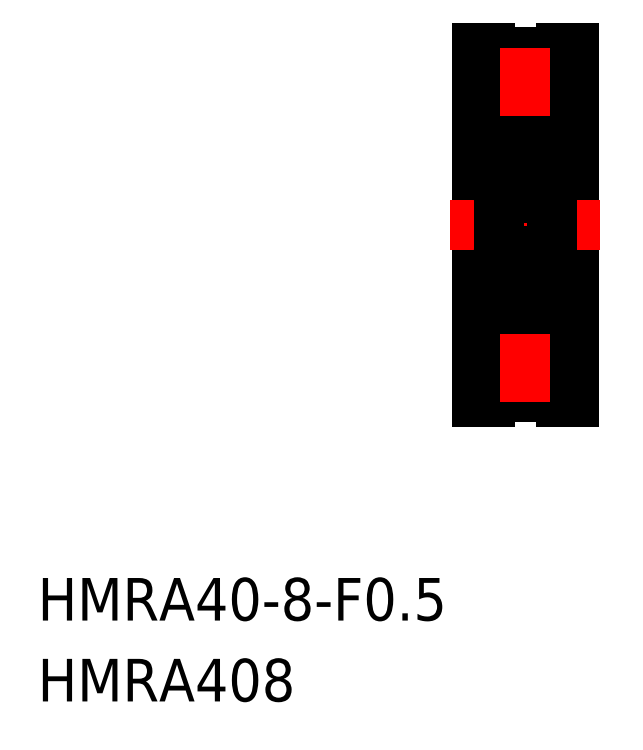
<metadata>
{"format":"dxf","ext":"dxf","renderer":"ezdxf+matplotlib","layout":"modelspace","background":"white","min_lineweight":24,"dpi":150}
</metadata>
<code>
0
SECTION
2
ENTITIES
0
TEXT
8
0
10
154
20
113.6
30
0
40
4.813
1
HMRA40-8-F0.5
0
TEXT
8
0
10
154
20
104.5
30
0
40
4.813
1
HMRA408
0
LINE
8
0
10
205.5
20
166.6
30
0
11
206.1
21
166.6
31
0
0
LINE
8
0
10
205.5
20
150.1
30
0
11
206.1
21
150.1
31
0
0
LINE
8
CENTER
10
204.6
20
164.6
30
0
11
213.6
21
164.6
31
0
0
LINE
8
CENTER
10
204.6
20
152.1
30
0
11
213.6
21
152.1
31
0
0
LINE
8
0
10
203.6
20
158.4
30
0
11
203.6
21
138.4
31
0
0
LINE
8
0
10
214.6
20
138.4
30
0
11
214.6
21
158.4
31
0
0
LINE
8
0
10
206.1
20
158.4
30
0
11
206.1
21
147.9
31
0
0
LINE
8
0
10
205.5
20
147.9
30
0
11
205.5
21
158.4
31
0
0
LINE
8
0
10
205.1
20
138.9
30
0
11
213.1
21
138.9
31
0
0
LINE
8
0
10
203.6
20
138.4
30
0
11
205.1
21
138.4
31
0
0
LINE
8
0
10
205.1
20
138.4
30
0
11
205.1
21
138.9
31
0
0
LINE
8
0
10
213.1
20
138.9
30
0
11
213.1
21
138.4
31
0
0
LINE
8
0
10
213.1
20
138.4
30
0
11
214.6
21
138.4
31
0
0
LINE
8
0
10
212.1
20
150.4
30
0
11
214.6
21
150.4
31
0
0
LINE
8
0
10
205.5
20
147.9
30
0
11
206.1
21
147.9
31
0
0
LINE
8
0
10
203.6
20
148.9
30
0
11
205.5
21
148.9
31
0
0
LINE
8
0
10
214.6
20
178.4
30
0
11
214.6
21
158.4
31
0
0
LINE
8
0
10
203.6
20
158.4
30
0
11
203.6
21
178.4
31
0
0
LINE
8
0
10
212.1
20
166.4
30
0
11
214.6
21
166.4
31
0
0
LINE
8
0
10
205.5
20
168.8
30
0
11
206.1
21
168.8
31
0
0
LINE
8
0
10
205.5
20
168.8
30
0
11
205.5
21
158.4
31
0
0
LINE
8
0
10
203.6
20
167.9
30
0
11
205.5
21
167.9
31
0
0
LINE
8
0
10
206.1
20
158.4
30
0
11
206.1
21
168.8
31
0
0
LINE
8
0
10
205.1
20
177.9
30
0
11
213.1
21
177.9
31
0
0
LINE
8
0
10
205.1
20
178.4
30
0
11
205.1
21
177.9
31
0
0
LINE
8
0
10
203.6
20
178.4
30
0
11
205.1
21
178.4
31
0
0
LINE
8
0
10
213.1
20
178.4
30
0
11
214.6
21
178.4
31
0
0
LINE
8
0
10
213.1
20
177.9
30
0
11
213.1
21
178.4
31
0
0
LINE
8
CENTER
10
209.1
20
138.4
30
0
11
209.1
21
158.4
31
0
0
LINE
8
CENTER
10
209.1
20
178.4
30
0
11
209.1
21
158.4
31
0
0
LINE
8
CENTER
10
200.6
20
158.4
30
0
11
217.6
21
158.4
31
0
0
ARC
8
0
10
211.8
20
167.6
30
0
40
0.3
50
0
51
90
0
LINE
8
0
10
211.8
20
166.5
30
0
11
211.8
21
166.7
31
0
0
LINE
8
0
10
212
20
166.5
30
0
11
211.8
21
166.5
31
0
0
LINE
8
0
10
212.1
20
166.6
30
0
11
212
21
166.5
31
0
0
LINE
8
0
10
211.8
20
166.4
30
0
11
211.7
21
166.3
31
0
0
ARC
8
0
10
211.8
20
166.5
30
0
40
0.1111
50
300
51
30.01
0
ARC
8
0
10
211.5
20
166.6
30
0
40
0.138
50
30
51
180
0
ARC
8
0
10
211.5
20
166.6
30
0
40
0.2491
50
30
51
180
0
LINE
8
0
10
211.7
20
166.3
30
0
11
211.7
21
166.4
31
0
0
LINE
8
0
10
211.7
20
166.4
30
0
11
211.8
21
166.5
31
0
0
LINE
8
0
10
211.8
20
166.5
30
0
11
211.7
21
166.6
31
0
0
LINE
8
0
10
212.1
20
165.3
30
0
11
212.1
21
165.3
31
0
0
LINE
8
0
10
211.3
20
165.9
30
0
11
211.2
21
165.8
31
0
0
LINE
8
0
10
211.4
20
165.8
30
0
11
211.6
21
165.6
31
0
0
LINE
8
0
10
211.3
20
165.8
30
0
11
211.5
21
165.6
31
0
0
LINE
8
0
10
211.3
20
166.6
30
0
11
211.3
21
165.8
31
0
0
LINE
8
0
10
211.4
20
166.6
30
0
11
211.4
21
165.8
31
0
0
LINE
8
0
10
212.1
20
163
30
0
11
212
21
163.1
31
0
0
LINE
8
0
10
212
20
163.1
30
0
11
211.8
21
163.1
31
0
0
LINE
8
0
10
212.1
20
163
30
0
11
212.1
21
163
31
0
0
ARC
8
0
10
211.5
20
163.5
30
0
40
0.1111
50
270
51
360
0
LINE
8
0
10
211.4
20
163
30
0
11
211.2
21
163.3
31
0
0
LINE
8
0
10
211.3
20
163.5
30
0
11
211.5
21
163.5
31
0
0
LINE
8
0
10
211.3
20
163.4
30
0
11
211.3
21
163.5
31
0
0
LINE
8
0
10
211.5
20
163.4
30
0
11
211.3
21
163.4
31
0
0
LINE
8
0
10
211.2
20
163.3
30
0
11
211.1
21
163.4
31
0
0
ARC
8
0
10
211.5
20
163
30
0
40
0.1863
50
196.8
51
320
0
LINE
8
0
10
211.8
20
163.1
30
0
11
211.7
21
162.9
31
0
0
ARC
8
0
10
211.8
20
161.7
30
0
40
0.3
50
270
51
0
0
LINE
8
0
10
211.6
20
165.6
30
0
11
211.6
21
163.5
31
0
0
LINE
8
0
10
211.5
20
163.5
30
0
11
211.5
21
165.6
31
0
0
ARC
8
0
10
211.8
20
155.1
30
0
40
0.3
50
0
51
90
0
ARC
8
0
10
211.5
20
153.7
30
0
40
0.1863
50
40
51
163.2
0
LINE
8
0
10
212
20
153.6
30
0
11
211.8
21
153.6
31
0
0
LINE
8
0
10
212.1
20
153.7
30
0
11
212
21
153.6
31
0
0
LINE
8
0
10
211.2
20
153.4
30
0
11
211.1
21
153.3
31
0
0
LINE
8
0
10
211.5
20
153.4
30
0
11
211.3
21
153.4
31
0
0
LINE
8
0
10
211.3
20
153.4
30
0
11
211.3
21
153.3
31
0
0
LINE
8
0
10
211.3
20
153.3
30
0
11
211.5
21
153.3
31
0
0
ARC
8
0
10
211.5
20
153.3
30
0
40
0.1111
50
5e-05
51
90
0
LINE
8
0
10
211.8
20
153.6
30
0
11
211.7
21
153.8
31
0
0
LINE
8
0
10
211.4
20
153.8
30
0
11
211.2
21
153.4
31
0
0
LINE
8
0
10
211.3
20
151
30
0
11
211.5
21
151.2
31
0
0
LINE
8
0
10
211.4
20
150.9
30
0
11
211.6
21
151.1
31
0
0
LINE
8
0
10
211.3
20
150.8
30
0
11
211.2
21
150.9
31
0
0
ARC
8
0
10
211.8
20
150.3
30
0
40
0.1111
50
330
51
60.01
0
LINE
8
0
10
211.8
20
150.4
30
0
11
211.7
21
150.4
31
0
0
LINE
8
0
10
212.1
20
150.1
30
0
11
212
21
150.2
31
0
0
LINE
8
0
10
212
20
150.2
30
0
11
211.8
21
150.2
31
0
0
LINE
8
0
10
211.8
20
150.2
30
0
11
211.8
21
150.1
31
0
0
ARC
8
0
10
211.5
20
150.2
30
0
40
0.138
50
180
51
330
0
LINE
8
0
10
211.8
20
150.3
30
0
11
211.7
21
150.1
31
0
0
LINE
8
0
10
211.7
20
150.3
30
0
11
211.8
21
150.3
31
0
0
LINE
8
0
10
211.7
20
150.4
30
0
11
211.7
21
150.3
31
0
0
ARC
8
0
10
211.5
20
150.2
30
0
40
0.2491
50
180
51
330
0
LINE
8
0
10
211.4
20
150.2
30
0
11
211.4
21
150.9
31
0
0
LINE
8
0
10
211.3
20
150.2
30
0
11
211.3
21
151
31
0
0
ARC
8
0
10
211.8
20
149.2
30
0
40
0.3
50
270
51
0
0
LINE
8
0
10
211.5
20
153.3
30
0
11
211.5
21
151.2
31
0
0
LINE
8
0
10
211.6
20
151.1
30
0
11
211.6
21
153.3
31
0
0
LINE
8
0
10
212.1
20
149.2
30
0
11
212.1
21
158.4
31
0
0
LINE
8
0
10
212.1
20
167.6
30
0
11
212.1
21
158.4
31
0
0
ARC
8
0
10
206.4
20
167.6
30
0
40
0.3
50
90
51
180
0
ARC
8
0
10
206.5
20
166.5
30
0
40
0.1111
50
150
51
240
0
LINE
8
0
10
206.5
20
166.5
30
0
11
206.6
21
166.6
31
0
0
LINE
8
0
10
206.6
20
166.4
30
0
11
206.5
21
166.5
31
0
0
LINE
8
0
10
206.5
20
166.3
30
0
11
206.6
21
166.4
31
0
0
LINE
8
0
10
206.4
20
166.4
30
0
11
206.5
21
166.3
31
0
0
LINE
8
0
10
206.1
20
166.6
30
0
11
206.2
21
166.5
31
0
0
LINE
8
0
10
206.2
20
166.5
30
0
11
206.4
21
166.5
31
0
0
LINE
8
0
10
206.4
20
166.5
30
0
11
206.5
21
166.7
31
0
0
ARC
8
0
10
206.7
20
166.6
30
0
40
0.138
50
0
51
150
0
ARC
8
0
10
206.7
20
166.6
30
0
40
0.2491
50
0
51
150
0
LINE
8
0
10
207
20
165.8
30
0
11
206.7
21
165.6
31
0
0
LINE
8
0
10
206.8
20
165.8
30
0
11
206.6
21
165.6
31
0
0
LINE
8
0
10
207
20
165.9
30
0
11
207.1
21
165.8
31
0
0
LINE
8
0
10
207.1
20
165.8
30
0
11
207.9
21
165.8
31
0
0
LINE
8
0
10
206.8
20
166.6
30
0
11
206.8
21
165.8
31
0
0
LINE
8
0
10
207
20
166.6
30
0
11
207
21
165.8
31
0
0
LINE
8
0
10
207
20
163.3
30
0
11
207.1
21
163.4
31
0
0
LINE
8
0
10
206.7
20
163.4
30
0
11
206.9
21
163.4
31
0
0
LINE
8
0
10
206.9
20
163.4
30
0
11
206.9
21
163.5
31
0
0
LINE
8
0
10
206.9
20
163.5
30
0
11
206.7
21
163.5
31
0
0
LINE
8
0
10
206.9
20
163
30
0
11
207
21
163.3
31
0
0
LINE
8
0
10
207.1
20
163.4
30
0
11
207.9
21
163.4
31
0
0
LINE
8
0
10
206.2
20
163.1
30
0
11
206.4
21
163.1
31
0
0
LINE
8
0
10
206.1
20
163
30
0
11
206.2
21
163.1
31
0
0
LINE
8
0
10
206.4
20
163.1
30
0
11
206.6
21
162.9
31
0
0
ARC
8
0
10
206.7
20
163.5
30
0
40
0.1111
50
180
51
270
0
ARC
8
0
10
206.7
20
163
30
0
40
0.1863
50
220
51
343.2
0
ARC
8
0
10
206.4
20
161.7
30
0
40
0.3
50
180
51
270
0
LINE
8
0
10
206.7
20
163.5
30
0
11
206.7
21
165.6
31
0
0
LINE
8
0
10
206.6
20
165.6
30
0
11
206.6
21
163.5
31
0
0
CIRCLE
8
0
10
209.1
20
164.6
30
0
40
1.75
0
ARC
8
0
10
206.4
20
155.1
30
0
40
0.3
50
90
51
180
0
ARC
8
0
10
206.7
20
153.7
30
0
40
0.1863
50
16.85
51
140
0
LINE
8
0
10
206.9
20
153.3
30
0
11
206.7
21
153.3
31
0
0
LINE
8
0
10
206.9
20
153.4
30
0
11
206.9
21
153.3
31
0
0
LINE
8
0
10
206.7
20
153.4
30
0
11
206.9
21
153.4
31
0
0
LINE
8
0
10
207
20
153.4
30
0
11
207.1
21
153.3
31
0
0
LINE
8
0
10
207.1
20
153.3
30
0
11
207.9
21
153.3
31
0
0
LINE
8
0
10
206.1
20
153.7
30
0
11
206.2
21
153.6
31
0
0
LINE
8
0
10
206.2
20
153.6
30
0
11
206.4
21
153.6
31
0
0
ARC
8
0
10
206.7
20
153.3
30
0
40
0.1111
50
90
51
180
0
LINE
8
0
10
206.9
20
153.8
30
0
11
207
21
153.4
31
0
0
LINE
8
0
10
206.4
20
153.6
30
0
11
206.6
21
153.8
31
0
0
LINE
8
0
10
207
20
150.8
30
0
11
207.1
21
150.9
31
0
0
LINE
8
0
10
206.8
20
150.9
30
0
11
206.6
21
151.1
31
0
0
LINE
8
0
10
207
20
151
30
0
11
206.7
21
151.2
31
0
0
LINE
8
0
10
207.1
20
150.9
30
0
11
207.9
21
150.9
31
0
0
LINE
8
0
10
207
20
150.2
30
0
11
207
21
151
31
0
0
LINE
8
0
10
206.8
20
150.2
30
0
11
206.8
21
150.9
31
0
0
LINE
8
0
10
206.4
20
150.2
30
0
11
206.5
21
150.1
31
0
0
LINE
8
0
10
206.2
20
150.2
30
0
11
206.4
21
150.2
31
0
0
LINE
8
0
10
206.1
20
150.1
30
0
11
206.2
21
150.2
31
0
0
LINE
8
0
10
206.4
20
150.4
30
0
11
206.5
21
150.4
31
0
0
LINE
8
0
10
206.5
20
150.4
30
0
11
206.6
21
150.3
31
0
0
LINE
8
0
10
206.6
20
150.3
30
0
11
206.5
21
150.3
31
0
0
LINE
8
0
10
206.5
20
150.3
30
0
11
206.6
21
150.1
31
0
0
ARC
8
0
10
206.5
20
150.3
30
0
40
0.1111
50
120
51
210
0
ARC
8
0
10
206.7
20
150.2
30
0
40
0.2491
50
210
51
0
0
ARC
8
0
10
206.7
20
150.2
30
0
40
0.138
50
210
51
0
0
ARC
8
0
10
206.4
20
149.2
30
0
40
0.3
50
180
51
270
0
CIRCLE
8
0
10
209.1
20
152.1
30
0
40
1.75
0
LINE
8
0
10
206.6
20
151.1
30
0
11
206.6
21
153.3
31
0
0
LINE
8
0
10
206.7
20
153.3
30
0
11
206.7
21
151.2
31
0
0
LINE
8
0
10
206.1
20
149.2
30
0
11
206.1
21
158.4
31
0
0
LINE
8
0
10
206.1
20
167.6
30
0
11
206.1
21
158.4
31
0
0
LINE
8
0
10
211.2
20
165.8
30
0
11
210.4
21
165.8
31
0
0
LINE
8
0
10
206.4
20
167.9
30
0
11
211.8
21
167.9
31
0
0
LINE
8
0
10
211.1
20
163.4
30
0
11
210.4
21
163.4
31
0
0
LINE
8
0
10
211.8
20
161.4
30
0
11
206.4
21
161.4
31
0
0
LINE
8
0
10
211.1
20
153.3
30
0
11
210.4
21
153.3
31
0
0
LINE
8
0
10
211.8
20
155.4
30
0
11
206.4
21
155.4
31
0
0
LINE
8
0
10
211.2
20
150.9
30
0
11
210.4
21
150.9
31
0
0
LINE
8
0
10
206.4
20
148.9
30
0
11
211.8
21
148.9
31
0
0
ENDSEC
0
EOF

</code>
